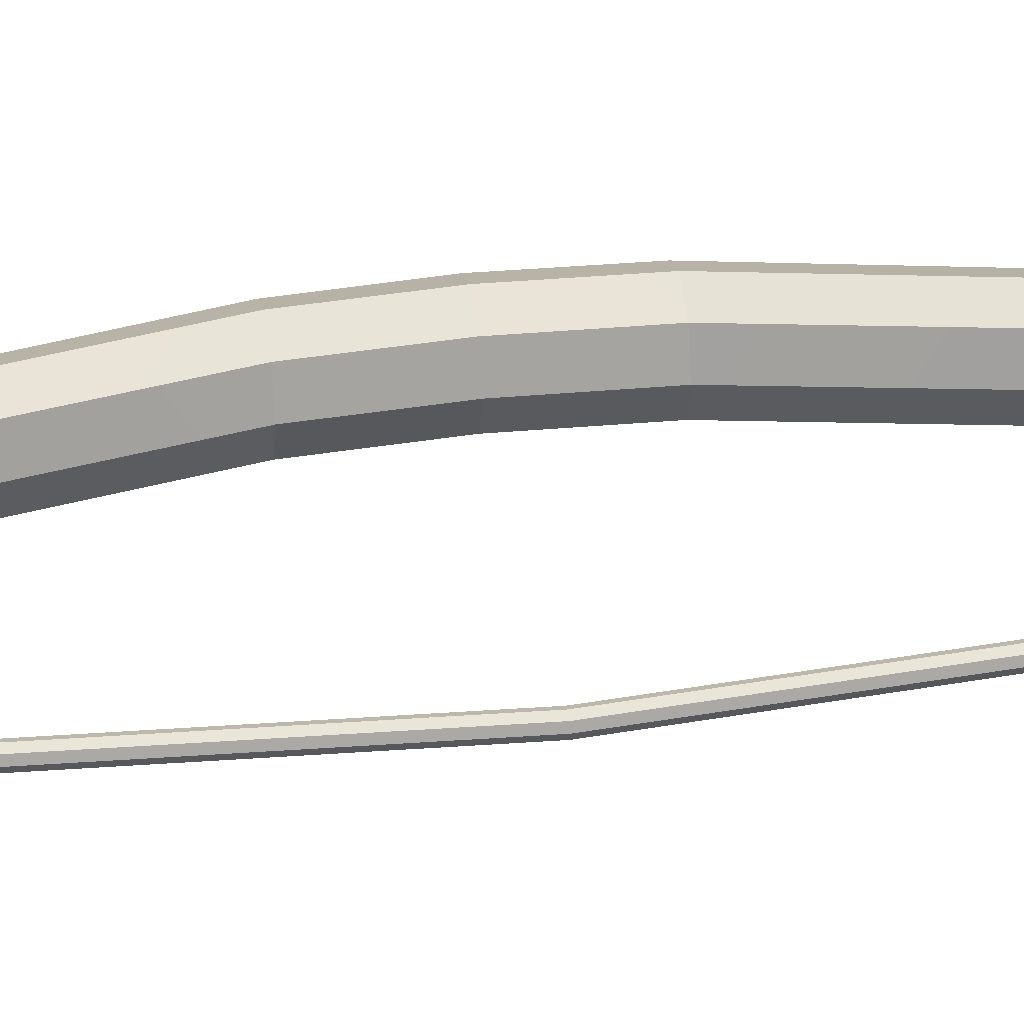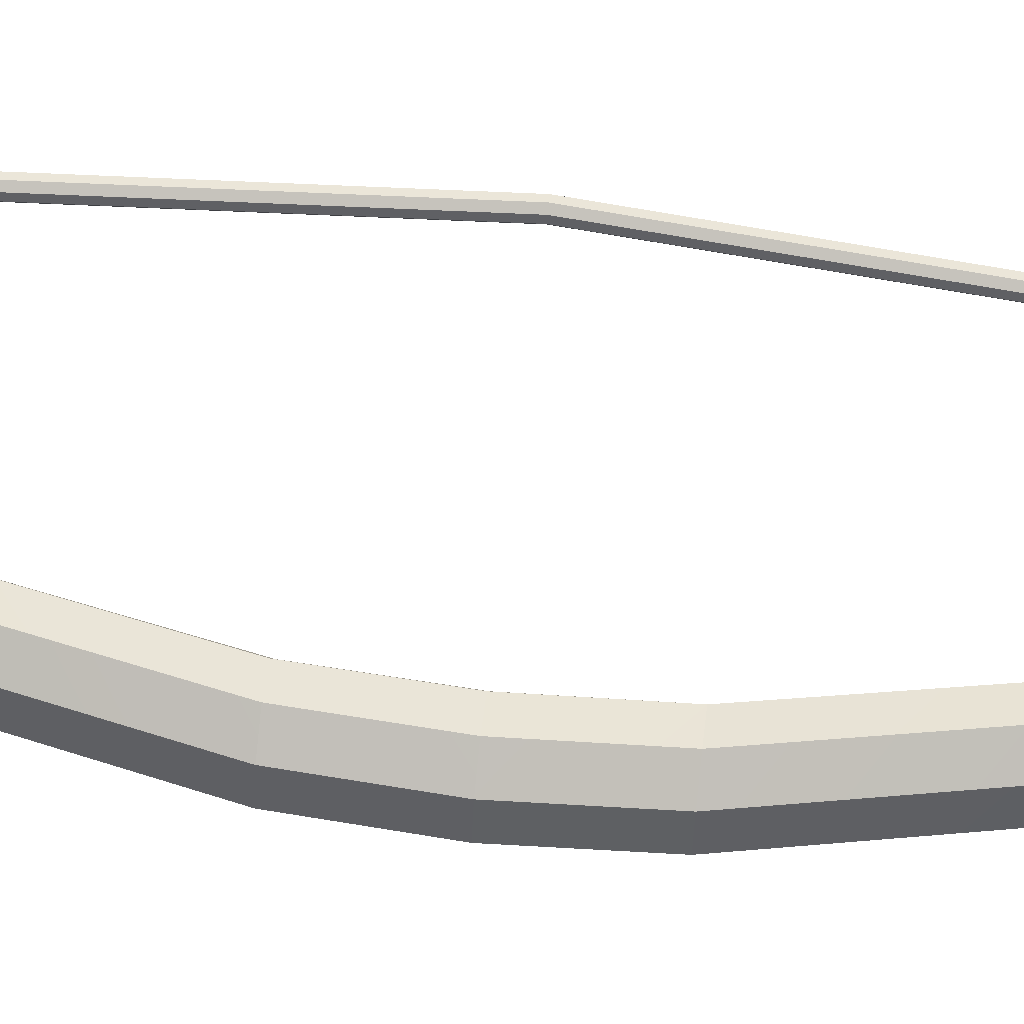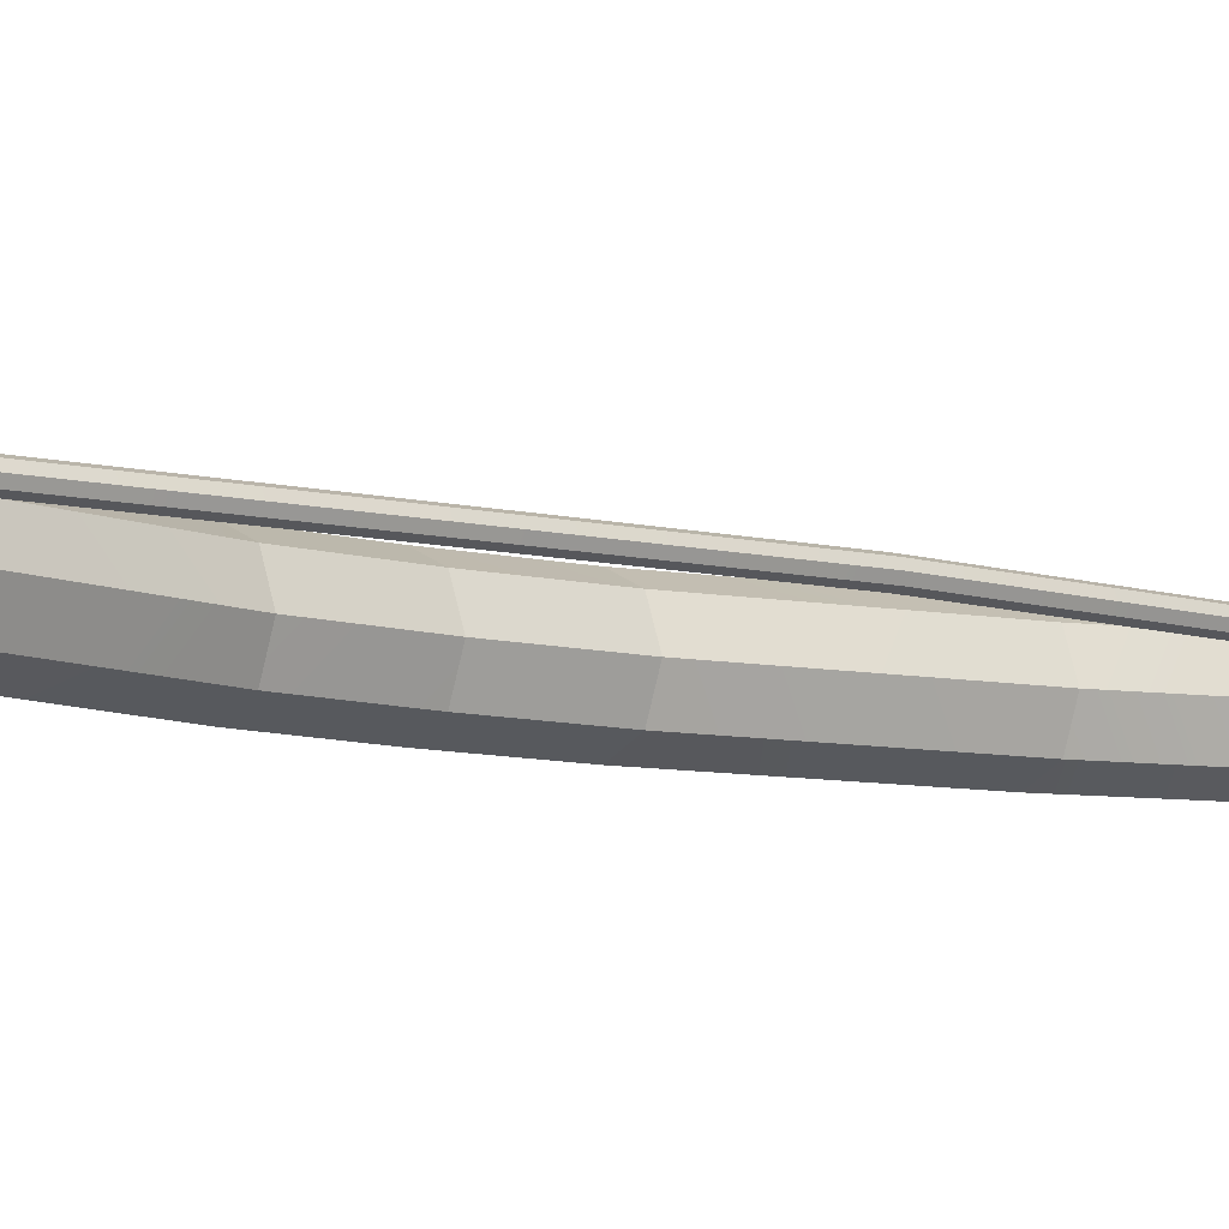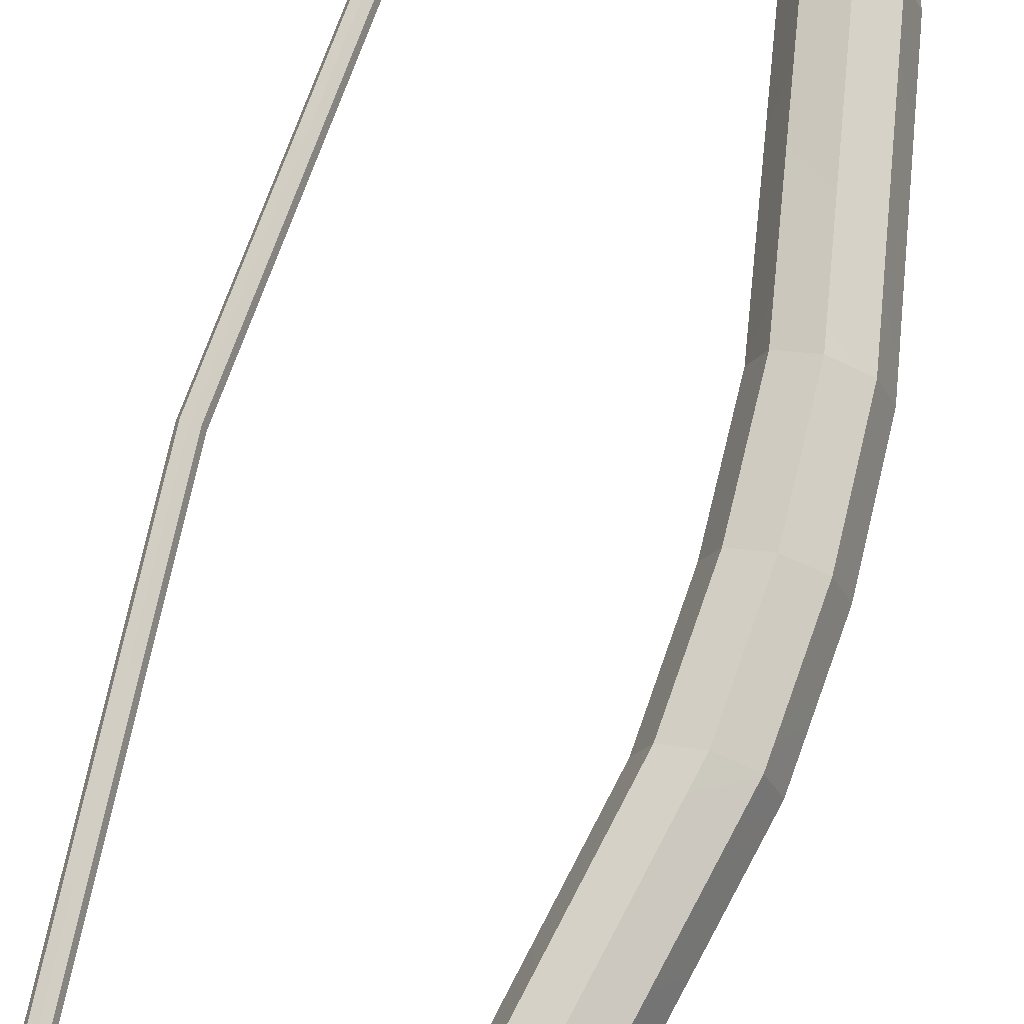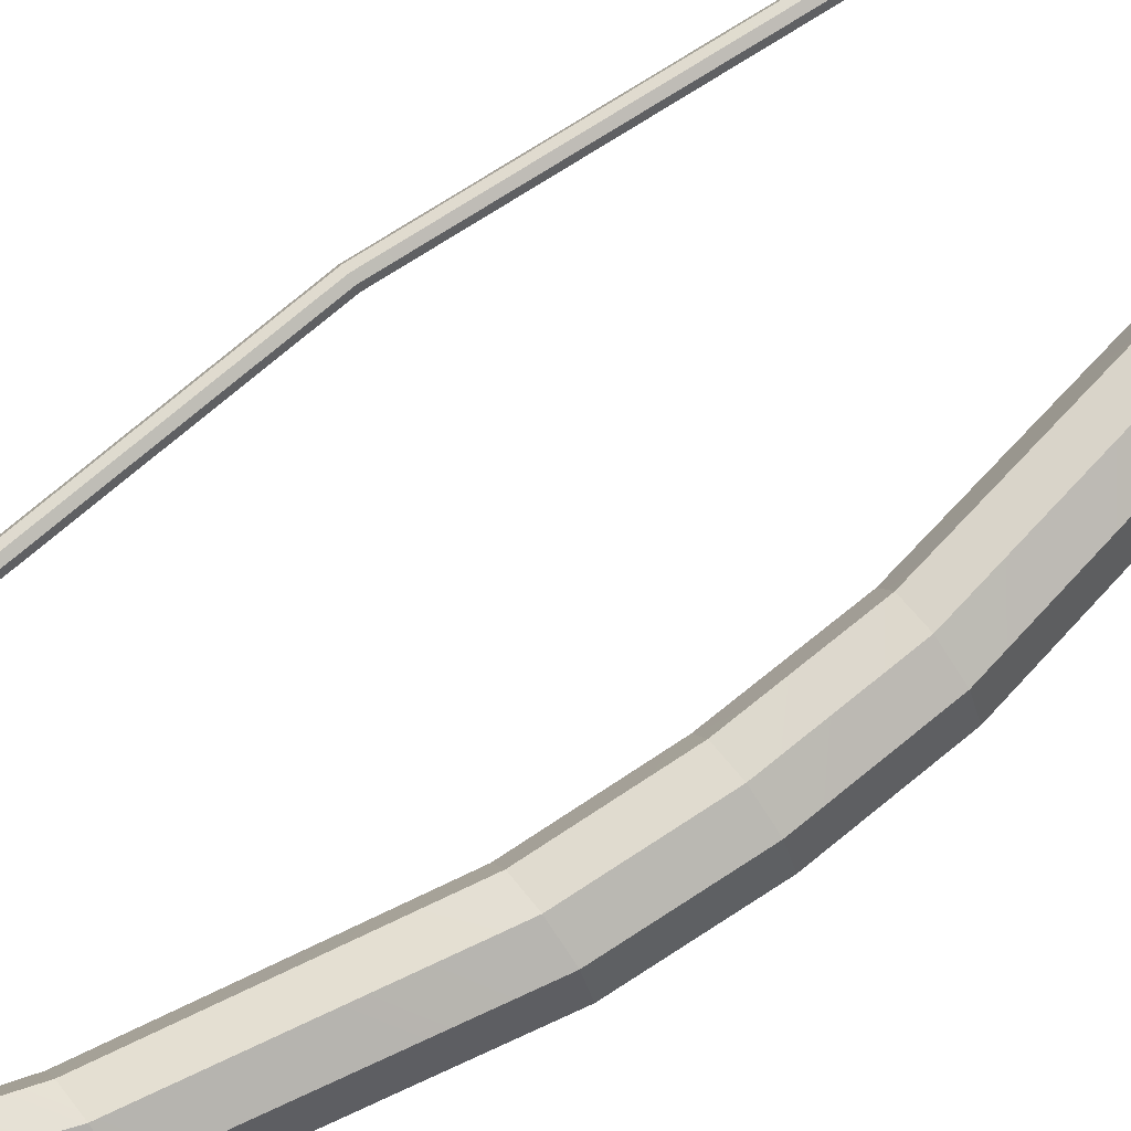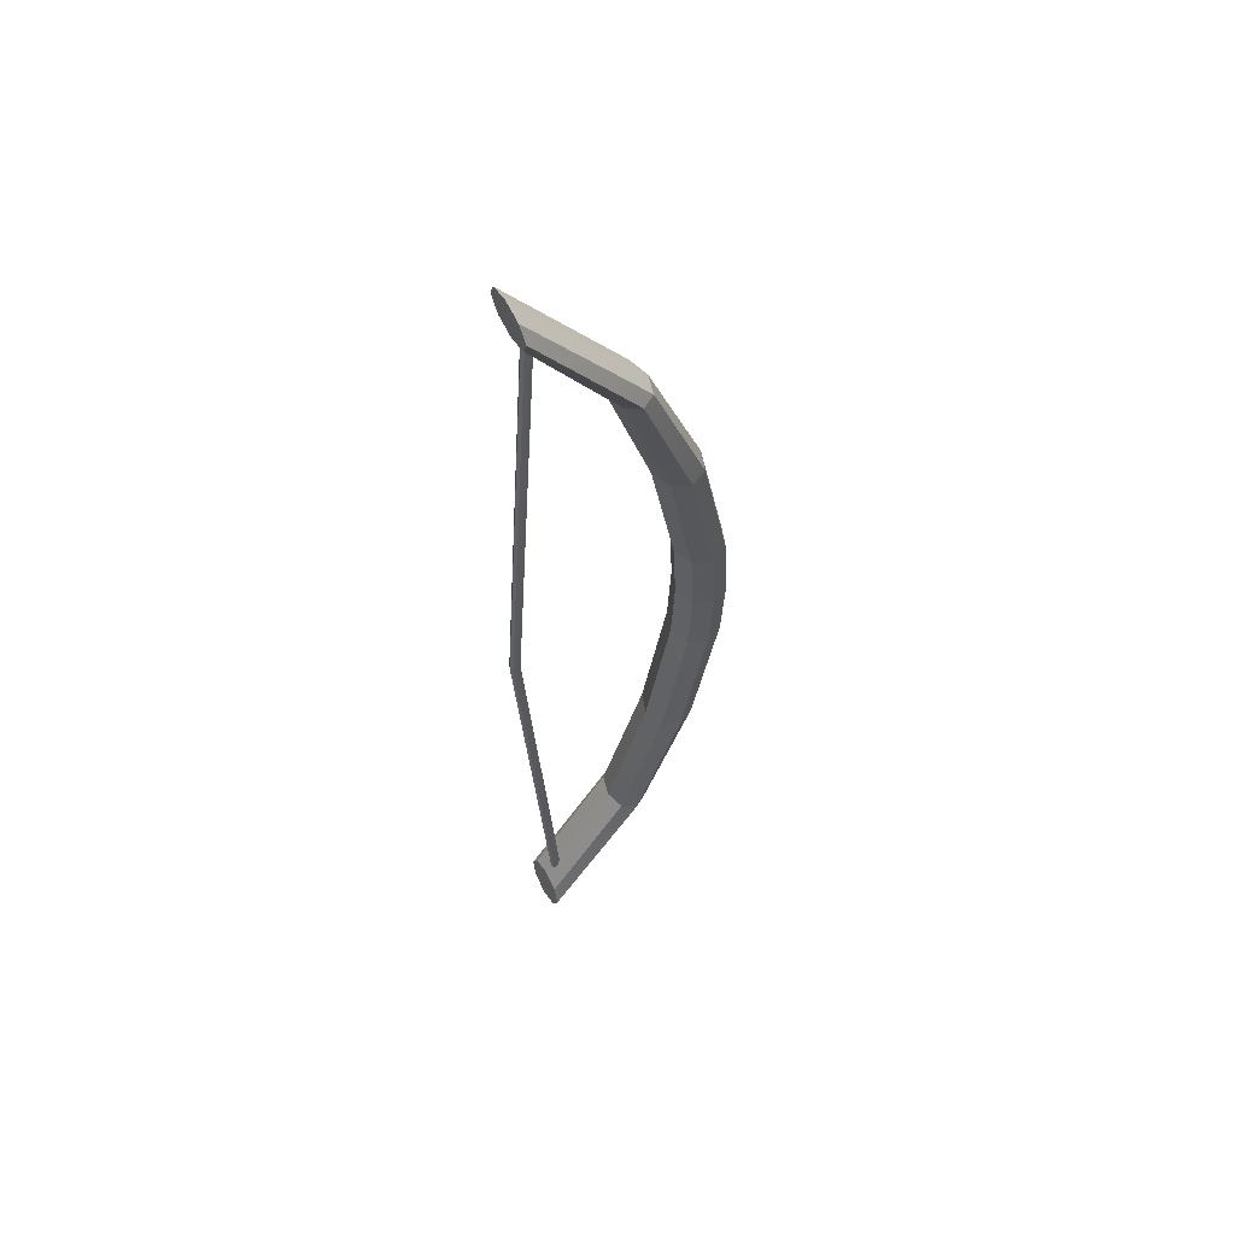
<metadata>
{"format":"obj","ext":"obj","renderer":"f3d","projection":"perspective","resolution":1024,"background":"white","views":[{"elev":37.6,"azim":-99.1,"up":"+Z"},{"elev":67.9,"azim":96.4,"up":"+Z"},{"elev":-7.6,"azim":-131.3,"up":"+Z"},{"elev":69.7,"azim":16.0,"up":"+Z"},{"elev":76.0,"azim":53.9,"up":"+Z"},{"elev":58.2,"azim":-29.2,"up":"+Y"}]}
</metadata>
<code>
o Bow_Cylinder
v 1.26 2.428 -0.1416
v 1.253 2.512 -0.1001
v 1.251 2.547 -2e-06
v 1.253 2.512 0.1001
v 1.26 2.428 0.1416
v 1.267 2.344 0.1001
v 1.269 2.309 -2e-06
v 1.267 2.344 -0.1001
v 2.138 0.347 -0.1416
v 2.004 1.041 -0.1416
v 1.758 1.735 -0.1416
v 1.827 1.735 -0.1001
v 2.091 1.041 -0.1001
v 2.228 0.347 -0.1001
v 1.855 1.735 -1e-06
v 2.127 1.041 -0
v 2.265 0.347 0
v 1.827 1.735 0.1001
v 2.091 1.041 0.1001
v 2.228 0.347 0.1001
v 1.758 1.735 0.1416
v 2.004 1.041 0.1416
v 2.138 0.347 0.1416
v 1.688 1.735 0.1001
v 1.918 1.041 0.1001
v 2.048 0.3469 0.1001
v 1.66 1.735 -1e-06
v 1.882 1.041 -1e-06
v 2.011 0.3469 -0
v 1.688 1.735 -0.1001
v 1.918 1.041 -0.1001
v 2.048 0.3469 -0.1001
v 1.257 -2.427 -0.1416
v 1.25 -2.511 -0.1001
v 1.248 -2.546 -0
v 1.25 -2.511 0.1001
v 1.257 -2.427 0.1416
v 1.264 -2.343 0.1001
v 1.267 -2.308 -0
v 1.264 -2.343 -0.1001
v 2.138 -0.347 -0.1416
v 2.003 -1.041 -0.1416
v 1.756 -1.734 -0.1416
v 1.825 -1.734 -0.1001
v 2.09 -1.041 -0.1001
v 2.228 -0.347 -0.1001
v 1.853 -1.734 0
v 2.126 -1.041 0
v 2.265 -0.347 0
v 1.825 -1.734 0.1001
v 2.09 -1.041 0.1001
v 2.228 -0.347 0.1001
v 1.756 -1.734 0.1416
v 2.003 -1.041 0.1416
v 2.138 -0.347 0.1416
v 1.686 -1.734 0.1001
v 1.917 -1.041 0.1001
v 2.048 -0.3468 0.1001
v 1.658 -1.734 0
v 1.881 -1.04 0
v 2.011 -0.3468 0
v 1.686 -1.734 -0.1001
v 1.917 -1.041 -0.1001
v 2.048 -0.3468 -0.1001
v 2.156 0 -0.1416
v 2.246 0 -0.1001
v 2.284 0 0
v 2.246 0 0.1001
v 2.156 0 0.1416
v 2.065 0 0.1001
v 2.027 0 -0
v 2.065 0 -0.1001
v 1.333 2.306 -0.02669
v 1.33 -2.305 -0.02669
v 1.352 2.306 -0.01888
v 1.349 -2.305 -0.01887
v 1.359 2.306 -2e-06
v 1.357 -2.305 -0
v 1.352 2.306 0.01887
v 1.349 -2.305 0.01887
v 1.333 2.306 0.02669
v 1.33 -2.305 0.02669
v 1.314 2.306 0.01887
v 1.311 -2.305 0.01887
v 1.306 2.306 -2e-06
v 1.303 -2.305 -0
v 1.314 2.306 -0.01888
v 1.311 -2.305 -0.01887
v 1.177 0 -0.02669
v 1.196 -0 -0.01887
v 1.204 -0 -0
v 1.196 -0 0.01887
v 1.177 -0 0.02669
v 1.158 -0 0.01887
v 1.15 -0 -0
v 1.158 -0 -0.01887
f 11 2 12
f 12 3 15
f 15 4 18
f 18 5 21
f 21 6 24
f 6 27 24
f 36 39 35
f 27 8 30
f 30 1 11
f 72 9 65
f 32 10 9
f 31 11 10
f 71 32 72
f 29 31 32
f 28 30 31
f 26 71 70
f 25 29 26
f 24 28 25
f 69 26 70
f 23 25 26
f 22 24 25
f 68 23 69
f 20 22 23
f 19 21 22
f 67 20 68
f 17 19 20
f 16 18 19
f 66 17 67
f 14 16 17
f 13 15 16
f 65 14 66
f 9 13 14
f 10 12 13
f 96 86 95
f 43 34 33
f 44 35 34
f 47 36 35
f 50 37 36
f 53 38 37
f 59 38 56
f 37 38 36
f 59 40 39
f 62 33 40
f 72 41 64
f 64 42 63
f 63 43 62
f 71 64 61
f 61 63 60
f 60 62 59
f 71 58 70
f 61 57 58
f 60 56 57
f 69 58 55
f 55 57 54
f 54 56 53
f 68 55 52
f 52 54 51
f 51 53 50
f 67 52 49
f 49 51 48
f 48 50 47
f 66 49 46
f 46 48 45
f 45 47 44
f 65 46 41
f 41 45 42
f 42 44 43
f 90 74 89
f 91 76 90
f 91 80 78
f 92 82 80
f 93 84 82
f 94 86 84
f 89 88 96
f 33 34 40
f 35 40 34
f 5 4 6
f 3 6 4
f 3 8 7
f 1 8 2
f 87 89 96
f 85 94 83
f 83 93 81
f 81 92 79
f 79 91 77
f 75 91 90
f 73 90 89
f 85 96 95
f 12 2 3
f 15 3 4
f 18 4 5
f 21 5 6
f 69 23 26
f 23 22 25
f 22 21 24
f 68 20 23
f 20 19 22
f 19 18 21
f 67 17 20
f 17 16 19
f 16 15 18
f 66 14 17
f 14 13 16
f 13 12 15
f 44 47 35
f 47 50 36
f 50 53 37
f 53 56 38
f 69 70 58
f 55 58 57
f 54 57 56
f 68 69 55
f 52 55 54
f 51 54 53
f 67 68 52
f 49 52 51
f 48 51 50
f 66 67 49
f 46 49 48
f 45 48 47
f 11 1 2
f 6 7 27
f 36 38 39
f 27 7 8
f 30 8 1
f 72 32 9
f 32 31 10
f 31 30 11
f 71 29 32
f 29 28 31
f 28 27 30
f 26 29 71
f 25 28 29
f 24 27 28
f 65 9 14
f 9 10 13
f 10 11 12
f 96 88 86
f 43 44 34
f 59 39 38
f 59 62 40
f 62 43 33
f 72 65 41
f 64 41 42
f 63 42 43
f 71 72 64
f 61 64 63
f 60 63 62
f 71 61 58
f 61 60 57
f 60 59 56
f 65 66 46
f 41 46 45
f 42 45 44
f 90 76 74
f 91 78 76
f 91 92 80
f 92 93 82
f 93 94 84
f 94 95 86
f 89 74 88
f 35 39 40
f 3 7 6
f 3 2 8
f 87 73 89
f 85 95 94
f 83 94 93
f 81 93 92
f 79 92 91
f 75 77 91
f 73 75 90
f 85 87 96

</code>
